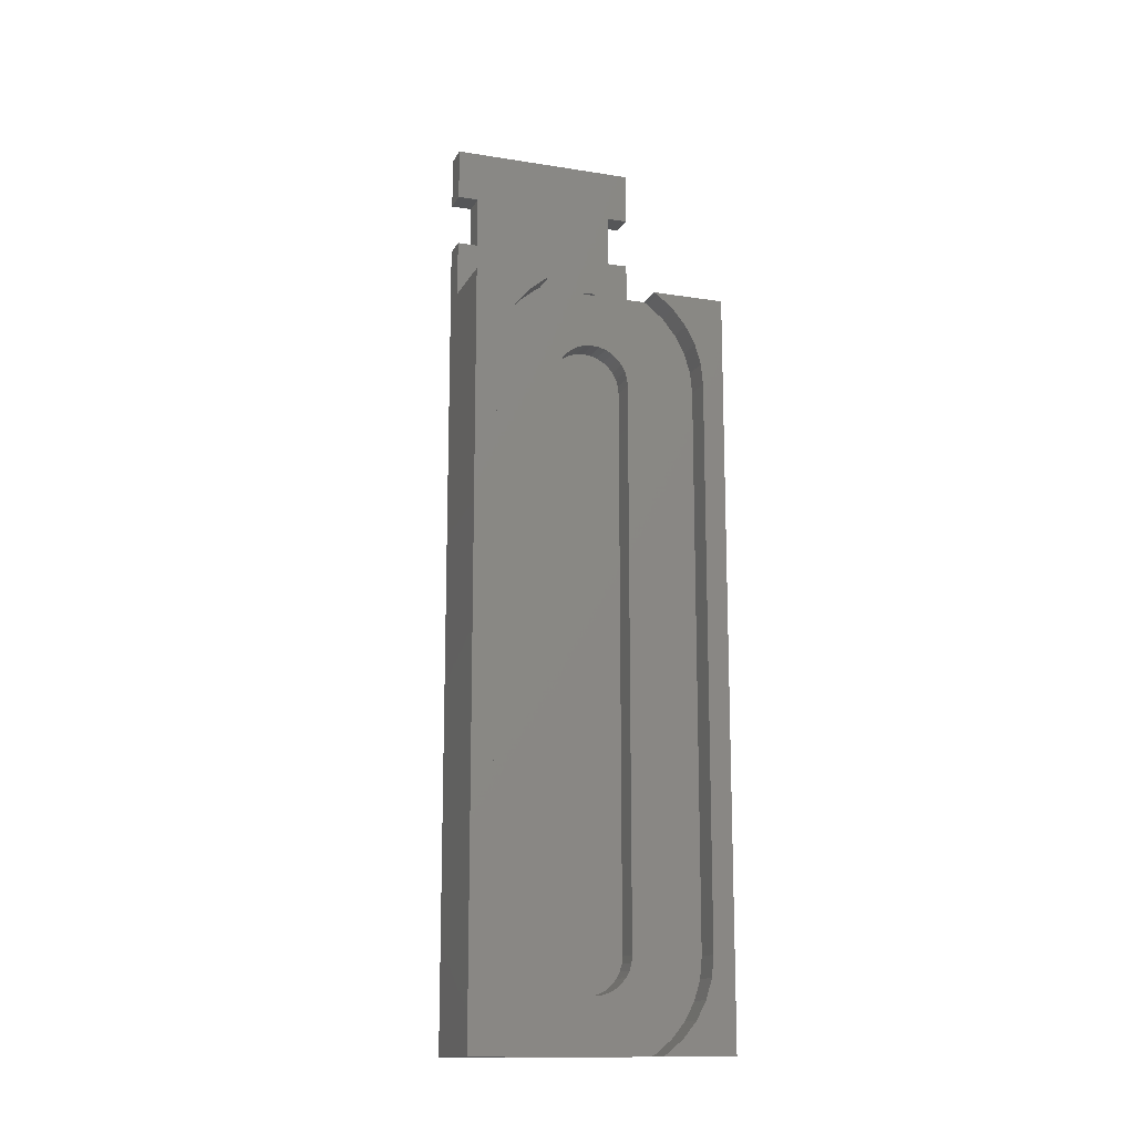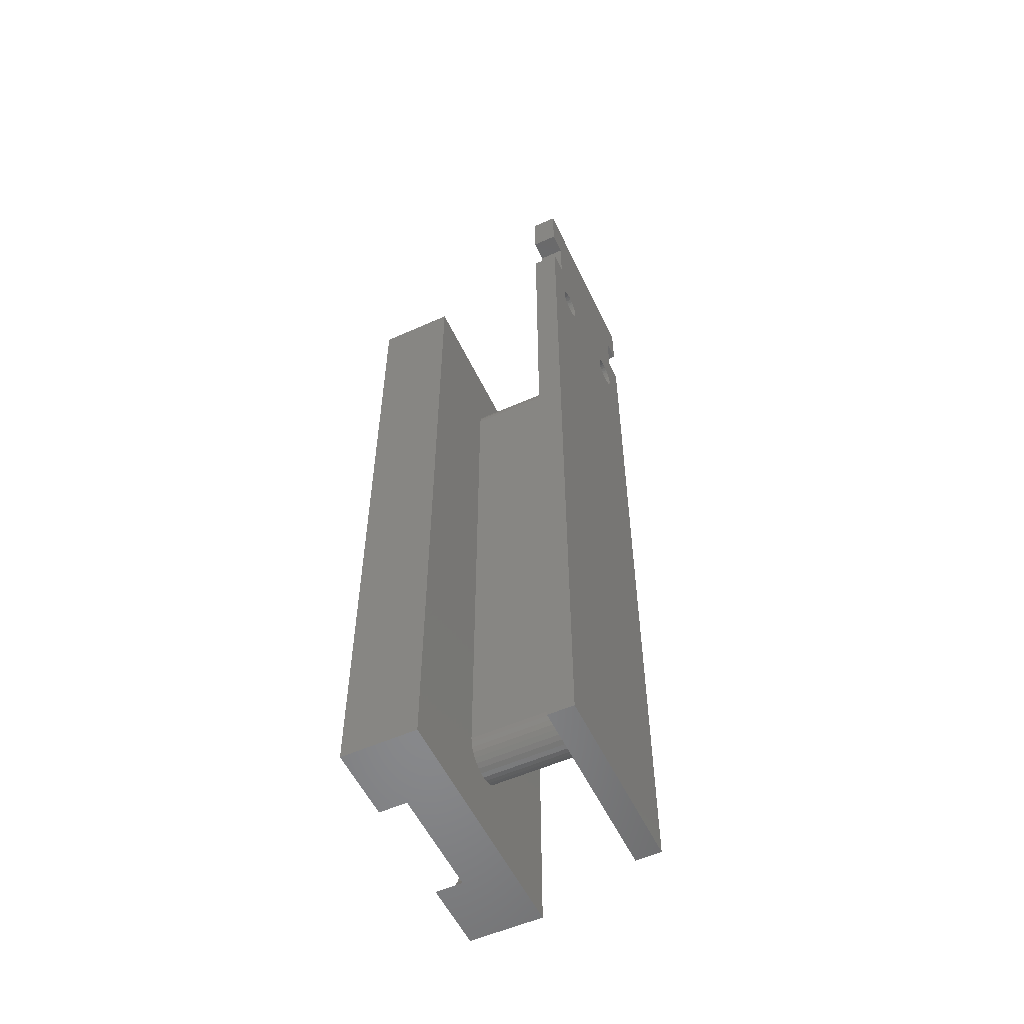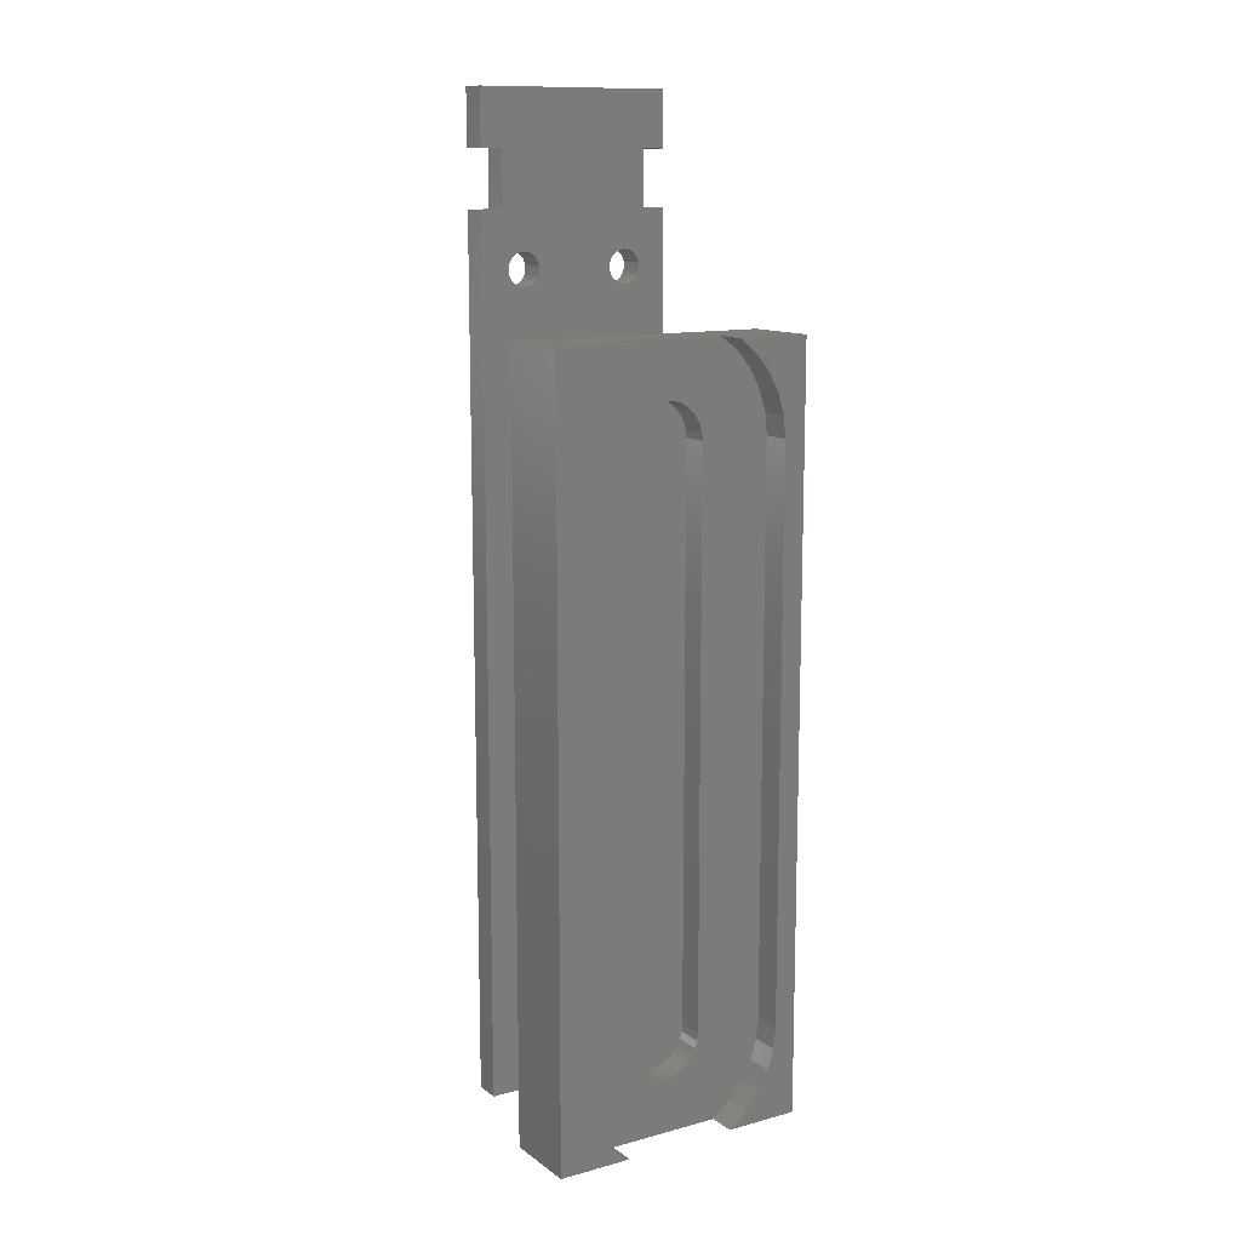
<metadata>
{"format":"stl","ext":"stl","renderer":"f3d","projection":"perspective","resolution":1024,"background":"white","views":[{"elev":-14.4,"azim":70.8,"up":"+Z"},{"elev":-55.3,"azim":-154.8,"up":"+Z"},{"elev":12.3,"azim":57.7,"up":"+Z"}]}
</metadata>
<code>
# stl→obj: 354 verts, 712 faces
v -7.4 6.386 73.43
v -7.4 9 79
v -7.4 9 0
v -7.4 6.386 74.57
v -7.4 6.471 74.29
v -7.4 6.5 74
v -7.4 6.471 73.71
v -7.4 6.247 73.17
v -7.4 6.061 72.94
v -7.4 5.833 72.75
v -7.4 5.574 72.61
v -7.4 5.293 72.53
v -7.4 5 72.5
v -7.4 4.707 72.53
v -7.4 -4.707 72.53
v -7.4 4.426 72.61
v -7.4 -4.426 72.61
v -7.4 4.167 72.75
v -7.4 -4.167 72.75
v -7.4 3.939 72.94
v -7.4 -3.939 72.94
v -7.4 -3.753 73.17
v -7.4 3.753 73.17
v -7.4 3.5 74
v -7.4 -3.529 73.71
v -7.4 -3.5 74
v -7.4 3.529 73.71
v -7.4 -3.614 73.43
v -7.4 3.614 73.43
v -7.4 -9 0
v -7.4 -5 72.5
v -7.4 -5.293 72.53
v -7.4 -5.574 72.61
v -7.4 -5.833 72.75
v -7.4 -6.061 72.94
v -7.4 -6.247 73.17
v -7.4 -6.386 73.43
v -7.4 -9 79
v -7.4 -6.5 74
v -7.4 -6.471 73.71
v -7.4 -7 79
v -7.4 7 84
v -7.4 9 89
v -7.4 9 84
v -7.4 6.247 74.83
v -7.4 6.061 75.06
v -7.4 7 79
v -7.4 5.833 75.25
v -7.4 5.574 75.39
v -7.4 5.293 75.47
v -7.4 5 75.5
v -7.4 4.707 75.47
v -7.4 4.426 75.39
v -7.4 4.167 75.25
v -7.4 -4.167 75.25
v -7.4 3.939 75.06
v -7.4 -3.939 75.06
v -7.4 3.753 74.83
v -7.4 -3.753 74.83
v -7.4 3.614 74.57
v -7.4 3.529 74.29
v -7.4 -3.529 74.29
v -7.4 -3.614 74.57
v -7.4 -4.426 75.39
v -7.4 -4.707 75.47
v -7.4 -5 75.5
v -7.4 -5.293 75.47
v -7.4 -5.574 75.39
v -7.4 -5.833 75.25
v -7.4 -6.061 75.06
v -7.4 -6.471 74.29
v -7.4 -6.386 74.57
v -7.4 -6.247 74.83
v -7.4 -7 84
v -7.4 -9 89
v -7.4 -9 84
v -5 -9 89
v -5 9 89
v -5 7 84
v -5 9 84
v -5 -7 79
v -5 7 79
v -5 6.471 74.29
v -5 6.5 74
v -5 6.386 74.57
v -5 6.247 74.83
v -5 6.061 75.06
v -5 5.833 75.25
v -5 5.574 75.39
v -5 5.293 75.47
v -5 5 75.5
v -5 4.707 75.47
v -5 4.426 75.39
v -5 4.167 75.25
v -5 -4.167 75.25
v -5 3.939 75.06
v -5 -3.939 75.06
v -5 6.061 72.94
v -5 2.452 60.99
v -5 2.5 60.5
v -5 3.529 73.71
v -5 2.31 61.46
v -5 2.079 61.89
v -5 -3.5 74
v -5 3.5 74
v -5 3.529 74.29
v -5 1.768 62.27
v -5 1.389 62.58
v -5 0.9567 62.81
v -5 0.4877 62.95
v -5 0 63
v -5 -3.529 74.29
v -5 3.614 74.57
v -5 -3.939 72.94
v -5 -4.167 72.75
v -5 3.753 74.83
v -5 -3.529 73.71
v -5 -3.614 73.43
v -5 -3.753 73.17
v -5 -7 84
v -5 -0.4877 62.95
v -5 -4.707 72.53
v -5 -0.9567 62.81
v -5 -4.426 72.61
v -5 -3.614 74.57
v -5 -3.753 74.83
v -5 -4.426 75.39
v -5 -4.707 75.47
v -5 -5 75.5
v -5 -5.293 75.47
v -5 -5.574 75.39
v -5 -5.833 75.25
v -5 -6.247 74.83
v -5 -9 79
v -5 -6.386 74.57
v -5 -6.061 75.06
v -5 -9 84
v -5 9 79
v -5 6.471 73.71
v -5 6.386 73.43
v -5 6.247 73.17
v -5 5.833 72.75
v -5 5.574 72.61
v -5 5.293 72.53
v -5 5 72.5
v -5 4.707 72.53
v -5 4.426 72.61
v -5 4.167 72.75
v -5 3.939 72.94
v -5 3.753 73.17
v -5 3.614 73.43
v -5 9 0
v -5 2.5 8.5
v -5 2.452 8.012
v -5 2.31 7.543
v -5 2.079 7.111
v -5 1.768 6.732
v -5 -1.768 6.732
v -5 -1.389 62.58
v -5 -5 72.5
v -5 -1.768 62.27
v -5 -5.293 72.53
v -5 -2.079 61.89
v -5 -5.574 72.61
v -5 -2.31 61.46
v -5 -5.833 72.75
v -5 -2.452 60.99
v -5 -6.061 72.94
v -5 -2.5 60.5
v -5 -6.247 73.17
v -5 -6.386 73.43
v -5 -6.471 73.71
v -5 -6.5 74
v -5 -6.471 74.29
v -5 -9 0
v -5 -2.079 7.111
v -5 -2.31 7.543
v -5 -2.452 8.012
v -5 -2.5 8.5
v 5 12 0
v 5 2.5 8.5
v 5 12 69
v 5 2.452 8.012
v 5 2.31 7.543
v 5 2.079 7.111
v 5 1.768 6.732
v 5 1.389 6.421
v 5 0.9567 6.19
v 5 0.4877 6.048
v 5 0 6
v 5 -12 0
v 5 -0.4877 6.048
v 5 -2.5 8.5
v 5 -2.5 60.5
v 5 -2.452 8.012
v 5 -2.31 7.543
v 5 -2.079 7.111
v 5 -1.768 6.732
v 5 -1.389 6.421
v 5 -0.9567 6.19
v 5 2.5 60.5
v 5 2.452 60.99
v 5 2.31 61.46
v 5 2.079 61.89
v 5 1.768 62.27
v 5 1.389 62.58
v 5 0.9567 62.81
v 5 0.4877 62.95
v 5 0 63
v 5 -12 69
v 5 -0.4877 62.95
v 5 -0.9567 62.81
v 5 -1.389 62.58
v 5 -1.768 62.27
v 5 -2.079 61.89
v 5 -2.31 61.46
v 5 -2.452 60.99
v 12 12 69
v 9.4 5.209 69
v 12 5.209 69
v 9.4 -5.209 69
v 12 -12 69
v 12 -5.209 69
v 12 -10 60.5
v 12 -10 8.5
v 12 -9.808 62.45
v 12 -9.239 64.33
v 12 -8.315 66.06
v 12 -7.071 67.57
v 12 -5.556 68.81
v 12 -5.556 0.1853
v 12 -12 0
v 12 -5.209 0
v 12 -7.071 1.429
v 12 -8.315 2.944
v 12 -9.239 4.673
v 12 -9.808 6.549
v 12 10 60.5
v 12 12 0
v 12 9.808 62.45
v 12 9.239 64.33
v 12 8.315 66.06
v 12 7.071 67.57
v 12 5.556 68.81
v 12 10 8.5
v 12 9.808 6.549
v 12 9.239 4.673
v 12 8.315 2.944
v 12 7.071 1.429
v 12 5.556 0.1853
v 12 5.209 0
v 9.4 -5.209 0
v 9.4 5.209 0
v 9.4 -9.808 62.45
v 9.4 -10 60.5
v 9.4 -7.071 67.57
v 9.4 -5.556 68.81
v 9.4 8.315 66.06
v 9.4 7.071 67.57
v 9.4 9.808 62.45
v 9.4 9.239 64.33
v 9.4 3.433 61.18
v 9.4 3.5 60.5
v 9.4 5.556 68.81
v 9.4 3.234 61.84
v 9.4 2.91 62.44
v 9.4 2.475 62.97
v 9.4 1.944 63.41
v 9.4 1.339 63.73
v 9.4 0.6828 63.93
v 9.4 0 64
v 9.4 -0.6828 63.93
v 9.4 -1.339 63.73
v 9.4 -2.91 62.44
v 9.4 -8.315 66.06
v 9.4 -3.234 61.84
v 9.4 -2.475 62.97
v 9.4 -1.944 63.41
v 9.4 10 60.5
v 9.4 10 8.5
v 9.4 3.5 8.5
v 9.4 9.808 6.549
v 9.4 3.433 7.817
v 9.4 9.239 4.673
v 9.4 3.234 7.161
v 9.4 8.315 2.944
v 9.4 2.91 6.556
v 9.4 7.071 1.429
v 9.4 2.475 6.025
v 9.4 5.556 0.1853
v 9.4 1.944 5.59
v 9.4 1.339 5.266
v 9.4 0.6828 5.067
v 9.4 0 5
v 9.4 -0.6828 5.067
v 9.4 -1.339 5.266
v 9.4 -1.944 5.59
v 9.4 -5.556 0.1853
v 9.4 -2.475 6.025
v 9.4 -7.071 1.429
v 9.4 -2.91 6.556
v 9.4 -8.315 2.944
v 9.4 -3.234 7.161
v 9.4 -9.239 4.673
v 9.4 -3.433 7.817
v 9.4 -9.808 6.549
v 9.4 -3.5 8.5
v 9.4 -3.5 60.5
v 9.4 -9.239 64.33
v 9.4 -10 8.5
v 9.4 -3.433 61.18
v 7 1.339 5.266
v 7 0.6828 5.067
v 7 -1.944 5.59
v 7 -1.339 5.266
v 7 -2.475 10.97
v 7 -2.91 6.556
v 7 -2.475 6.025
v 7 -2.475 62.97
v 7 -1.944 63.41
v 7 2.475 6.025
v 7 2.91 6.556
v 7 3.5 8.5
v 7 3.5 60.5
v 7 -3.5 8.5
v 7 -3.433 7.817
v 7 -3.234 7.161
v 7 -3.5 60.5
v 7 -0.6828 5.067
v 7 0 5
v 7 2.475 10.97
v 7 0 64
v 7 0.6828 63.93
v 7 3.433 61.18
v 7 3.234 61.84
v 7 2.475 62.97
v 7 2.91 62.44
v 7 1.944 63.41
v 7 1.339 63.73
v 7 -0.6828 63.93
v 7 -1.339 63.73
v 7 1.944 5.59
v 7 3.234 7.161
v 7 -2.91 62.44
v 7 -3.234 61.84
v 7 3.433 7.817
v 7 -3.433 61.18
v -5 0 6
v -5 0.4877 6.048
v -5 0.9567 6.19
v -5 1.389 6.421
v -5 -0.4877 6.048
v -5 -1.389 6.421
v -5 -0.9567 6.19
f 1 2 3
f 4 2 5
f 5 2 6
f 2 7 6
f 2 1 7
f 3 8 1
f 3 9 8
f 3 10 9
f 3 11 10
f 3 12 11
f 3 13 12
f 3 14 13
f 15 14 3
f 14 15 16
f 17 16 15
f 16 17 18
f 19 18 17
f 18 19 20
f 21 20 19
f 22 23 21
f 24 25 26
f 27 25 24
f 25 27 28
f 29 28 27
f 28 29 22
f 23 22 29
f 20 21 23
f 30 15 3
f 15 30 31
f 31 30 32
f 32 30 33
f 33 30 34
f 34 30 35
f 35 30 36
f 36 30 37
f 38 39 40
f 38 37 30
f 37 38 40
f 39 38 41
f 42 43 44
f 45 2 4
f 46 2 45
f 2 46 47
f 48 47 46
f 49 47 48
f 50 47 49
f 51 47 50
f 52 47 51
f 53 47 52
f 54 47 53
f 55 47 54
f 55 54 56
f 57 56 58
f 59 58 60
f 26 61 24
f 62 61 26
f 61 62 60
f 63 60 62
f 59 60 63
f 58 59 57
f 56 57 55
f 41 47 55
f 47 41 42
f 41 55 64
f 41 64 65
f 41 65 66
f 41 66 67
f 41 67 68
f 41 68 69
f 41 69 70
f 41 71 39
f 41 72 71
f 41 73 72
f 41 70 73
f 42 41 74
f 42 74 43
f 75 74 76
f 74 75 43
f 43 77 78
f 77 43 75
f 78 79 80
f 81 82 79
f 82 83 84
f 82 85 83
f 82 86 85
f 82 87 86
f 82 88 87
f 82 89 88
f 82 90 89
f 82 91 90
f 82 92 91
f 82 93 92
f 82 94 93
f 82 95 94
f 94 95 96
f 97 96 95
f 98 99 100
f 101 102 99
f 101 103 102
f 104 105 106
f 101 107 103
f 101 108 107
f 101 109 108
f 101 110 109
f 101 111 110
f 112 106 113
f 101 114 111
f 115 111 114
f 96 97 116
f 101 117 118
f 101 118 119
f 120 79 78
f 101 119 114
f 111 115 121
f 122 123 124
f 121 124 123
f 124 121 115
f 105 104 117
f 106 112 104
f 113 125 112
f 113 126 125
f 116 126 113
f 81 79 120
f 126 116 97
f 82 81 95
f 95 81 127
f 127 81 128
f 129 81 130
f 130 81 131
f 131 81 132
f 133 134 135
f 136 134 133
f 134 136 81
f 132 81 136
f 128 81 129
f 77 120 78
f 120 77 137
f 84 138 82
f 139 138 84
f 140 138 139
f 100 138 140
f 100 140 141
f 100 141 98
f 99 98 142
f 99 142 143
f 99 143 144
f 99 144 145
f 99 145 146
f 99 146 147
f 99 147 148
f 99 148 149
f 99 149 150
f 99 150 151
f 99 151 101
f 117 101 105
f 138 100 152
f 153 152 100
f 154 152 153
f 155 152 154
f 156 152 155
f 157 152 156
f 158 152 157
f 123 122 159
f 160 159 122
f 159 160 161
f 162 161 160
f 161 162 163
f 164 163 162
f 163 164 165
f 166 165 164
f 165 166 167
f 168 167 166
f 167 168 169
f 170 169 168
f 171 169 170
f 134 169 171
f 134 171 172
f 134 172 173
f 135 134 174
f 174 134 173
f 169 134 175
f 158 175 152
f 176 175 158
f 177 175 176
f 178 175 177
f 179 175 178
f 169 175 179
f 152 2 138
f 2 152 3
f 80 43 78
f 43 80 44
f 30 152 175
f 152 30 3
f 76 77 75
f 77 76 137
f 30 134 38
f 134 30 175
f 66 128 129
f 128 66 65
f 65 127 128
f 127 65 64
f 31 162 160
f 162 31 32
f 25 104 26
f 104 25 117
f 22 118 28
f 118 22 119
f 63 126 59
f 126 63 125
f 17 122 124
f 122 17 15
f 19 124 115
f 124 19 17
f 28 117 25
f 117 28 118
f 67 129 130
f 129 67 66
f 174 72 135
f 72 174 71
f 135 73 133
f 73 135 72
f 64 95 127
f 95 64 55
f 55 97 95
f 97 55 57
f 59 97 57
f 97 59 126
f 26 112 62
f 112 26 104
f 62 125 63
f 125 62 112
f 15 160 122
f 160 15 31
f 21 119 22
f 119 21 114
f 21 115 114
f 115 21 19
f 69 131 132
f 131 69 68
f 168 36 170
f 36 168 35
f 33 166 164
f 166 33 34
f 32 164 162
f 164 32 33
f 173 71 174
f 71 173 39
f 68 130 131
f 130 68 67
f 34 168 166
f 168 34 35
f 133 70 136
f 70 133 73
f 70 132 136
f 132 70 69
f 170 37 171
f 37 170 36
f 171 40 172
f 40 171 37
f 172 39 173
f 39 172 40
f 51 90 91
f 90 51 50
f 50 89 90
f 89 50 49
f 13 146 145
f 146 13 14
f 7 84 6
f 84 7 139
f 149 23 150
f 23 149 20
f 8 140 1
f 140 8 141
f 106 60 113
f 60 106 61
f 54 93 94
f 93 54 53
f 16 148 147
f 148 16 18
f 4 86 45
f 86 4 85
f 11 144 143
f 144 11 12
f 10 143 142
f 143 10 11
f 1 139 7
f 139 1 140
f 151 27 101
f 27 151 29
f 14 147 146
f 147 14 16
f 49 88 89
f 88 49 48
f 48 87 88
f 87 48 46
f 45 87 46
f 87 45 86
f 6 83 5
f 83 6 84
f 5 85 4
f 85 5 83
f 12 145 144
f 145 12 13
f 9 141 8
f 141 9 98
f 9 142 98
f 142 9 10
f 113 58 116
f 58 113 60
f 116 56 96
f 56 116 58
f 56 94 96
f 94 56 54
f 53 92 93
f 92 53 52
f 52 91 92
f 91 52 51
f 150 29 151
f 29 150 23
f 101 24 105
f 24 101 27
f 105 61 106
f 61 105 24
f 18 149 148
f 149 18 20
f 76 120 137
f 120 76 74
f 41 120 74
f 120 41 81
f 41 134 81
f 134 41 38
f 42 80 79
f 80 42 44
f 2 82 138
f 82 2 47
f 82 42 79
f 42 82 47
f 180 181 182
f 180 183 181
f 180 184 183
f 180 185 184
f 180 186 185
f 180 187 186
f 180 188 187
f 180 189 188
f 180 190 189
f 191 190 180
f 190 191 192
f 193 191 194
f 195 191 193
f 196 191 195
f 197 191 196
f 198 191 197
f 199 191 198
f 200 191 199
f 192 191 200
f 201 182 181
f 202 182 201
f 203 182 202
f 204 182 203
f 205 182 204
f 206 182 205
f 207 182 206
f 208 182 207
f 209 182 208
f 210 209 211
f 210 211 212
f 210 194 191
f 209 210 182
f 213 210 212
f 214 210 213
f 215 210 214
f 216 210 215
f 217 210 216
f 194 210 217
f 218 219 220
f 219 182 221
f 182 219 218
f 221 222 223
f 221 210 222
f 210 221 182
f 224 222 225
f 226 222 224
f 227 222 226
f 228 222 227
f 229 222 228
f 230 222 229
f 222 230 223
f 231 232 233
f 234 232 231
f 235 232 234
f 236 232 235
f 237 232 236
f 225 232 237
f 232 225 222
f 218 238 239
f 218 240 238
f 218 241 240
f 218 242 241
f 218 243 242
f 218 244 243
f 244 218 220
f 245 239 238
f 246 239 245
f 247 239 246
f 248 239 247
f 249 239 248
f 250 239 249
f 239 250 251
f 239 182 218
f 182 239 180
f 232 252 233
f 252 191 253
f 191 252 232
f 253 239 251
f 253 180 239
f 180 253 191
f 191 222 210
f 222 191 232
f 224 254 226
f 254 224 255
f 256 230 229
f 230 256 257
f 258 243 259
f 243 258 242
f 260 241 261
f 241 260 240
f 260 262 263
f 264 265 262
f 264 266 265
f 264 267 266
f 264 268 267
f 219 269 268
f 219 270 269
f 219 271 270
f 221 271 219
f 271 221 272
f 272 221 273
f 274 275 276
f 275 274 256
f 277 256 274
f 256 277 257
f 278 257 277
f 257 278 221
f 273 221 278
f 263 279 260
f 279 263 280
f 262 260 261
f 281 280 263
f 262 261 258
f 280 281 282
f 262 258 259
f 283 282 281
f 262 259 264
f 282 283 284
f 284 285 286
f 268 264 219
f 285 284 283
f 287 286 285
f 286 287 288
f 289 288 287
f 288 289 290
f 291 290 289
f 290 291 253
f 292 253 291
f 293 253 292
f 294 253 293
f 252 294 295
f 252 295 296
f 252 296 297
f 294 252 253
f 298 297 299
f 300 299 301
f 302 301 303
f 304 303 305
f 306 305 307
f 308 255 307
f 309 276 275
f 310 307 255
f 276 309 311
f 306 307 310
f 254 311 309
f 301 302 300
f 311 254 308
f 297 298 252
f 308 254 255
f 299 300 298
f 303 304 302
f 305 306 304
f 219 244 220
f 244 219 264
f 264 243 244
f 243 264 259
f 261 242 258
f 242 261 241
f 279 240 260
f 240 279 238
f 227 275 228
f 275 227 309
f 228 256 229
f 256 228 275
f 226 309 227
f 309 226 254
f 257 223 230
f 223 257 221
f 298 234 231
f 234 298 300
f 288 250 249
f 250 288 290
f 284 246 282
f 246 284 247
f 288 248 286
f 248 288 249
f 235 304 236
f 304 235 302
f 290 251 250
f 251 290 253
f 282 245 280
f 245 282 246
f 286 247 284
f 247 286 248
f 237 310 225
f 310 237 306
f 234 302 235
f 302 234 300
f 236 306 237
f 306 236 304
f 252 231 233
f 231 252 298
f 225 255 224
f 255 225 310
f 280 238 279
f 238 280 245
f 312 293 292
f 293 312 313
f 314 315 316
f 299 317 301
f 317 299 318
f 319 278 277
f 278 319 320
f 318 314 316
f 321 287 322
f 287 321 289
f 323 263 324
f 263 323 281
f 325 326 316
f 326 327 316
f 307 328 308
f 328 307 325
f 329 296 295
f 296 329 315
f 330 331 316
f 332 270 271
f 270 332 333
f 334 335 336
f 335 337 336
f 319 336 338
f 319 338 339
f 319 339 333
f 319 333 332
f 319 332 340
f 319 340 341
f 319 341 320
f 336 319 331
f 331 319 316
f 333 269 270
f 269 333 339
f 315 329 316
f 314 299 297
f 299 314 318
f 335 266 337
f 266 335 265
f 337 267 336
f 267 337 266
f 329 330 316
f 327 317 316
f 317 318 316
f 305 325 307
f 325 305 326
f 328 316 319
f 316 328 325
f 301 327 303
f 327 301 317
f 315 297 296
f 297 315 314
f 342 292 291
f 292 342 312
f 322 285 343
f 285 322 287
f 313 312 331
f 330 295 294
f 295 330 329
f 330 313 331
f 313 294 293
f 294 313 330
f 276 344 274
f 344 276 345
f 303 326 305
f 326 303 327
f 312 342 331
f 343 283 346
f 283 343 285
f 274 319 277
f 319 274 344
f 331 324 336
f 324 331 323
f 342 321 331
f 321 291 289
f 291 321 342
f 341 272 273
f 272 341 340
f 320 273 278
f 273 320 341
f 343 346 331
f 321 322 331
f 322 343 331
f 346 323 331
f 346 281 323
f 281 346 283
f 344 345 319
f 311 345 276
f 345 311 347
f 308 347 311
f 347 308 328
f 334 265 335
f 265 334 262
f 340 271 272
f 271 340 332
f 345 347 319
f 347 328 319
f 339 268 269
f 268 339 338
f 338 267 268
f 267 338 336
f 324 262 334
f 262 324 263
f 324 334 336
f 179 194 169
f 194 179 193
f 181 100 201
f 100 181 153
f 348 189 190
f 189 348 349
f 350 157 351
f 352 158 348
f 352 190 192
f 190 352 348
f 351 186 187
f 186 351 157
f 349 157 350
f 198 353 199
f 353 198 158
f 183 153 181
f 153 183 154
f 348 158 157
f 348 157 349
f 349 188 189
f 188 349 350
f 178 193 179
f 193 178 195
f 176 196 177
f 196 176 197
f 354 158 352
f 186 156 185
f 156 186 157
f 350 187 188
f 187 350 351
f 177 195 178
f 195 177 196
f 158 197 176
f 197 158 198
f 185 155 184
f 155 185 156
f 184 154 183
f 154 184 155
f 353 200 199
f 200 353 354
f 353 158 354
f 354 192 200
f 192 354 352
f 110 209 208
f 209 110 111
f 169 217 167
f 217 169 194
f 159 214 213
f 214 159 161
f 204 107 205
f 107 204 103
f 202 102 203
f 102 202 99
f 121 212 211
f 212 121 123
f 108 207 206
f 207 108 109
f 107 206 205
f 206 107 108
f 109 208 207
f 208 109 110
f 203 103 204
f 103 203 102
f 201 99 202
f 99 201 100
f 165 215 163
f 215 165 216
f 163 214 161
f 214 163 215
f 167 216 165
f 216 167 217
f 123 213 212
f 213 123 159
f 111 211 209
f 211 111 121

</code>
